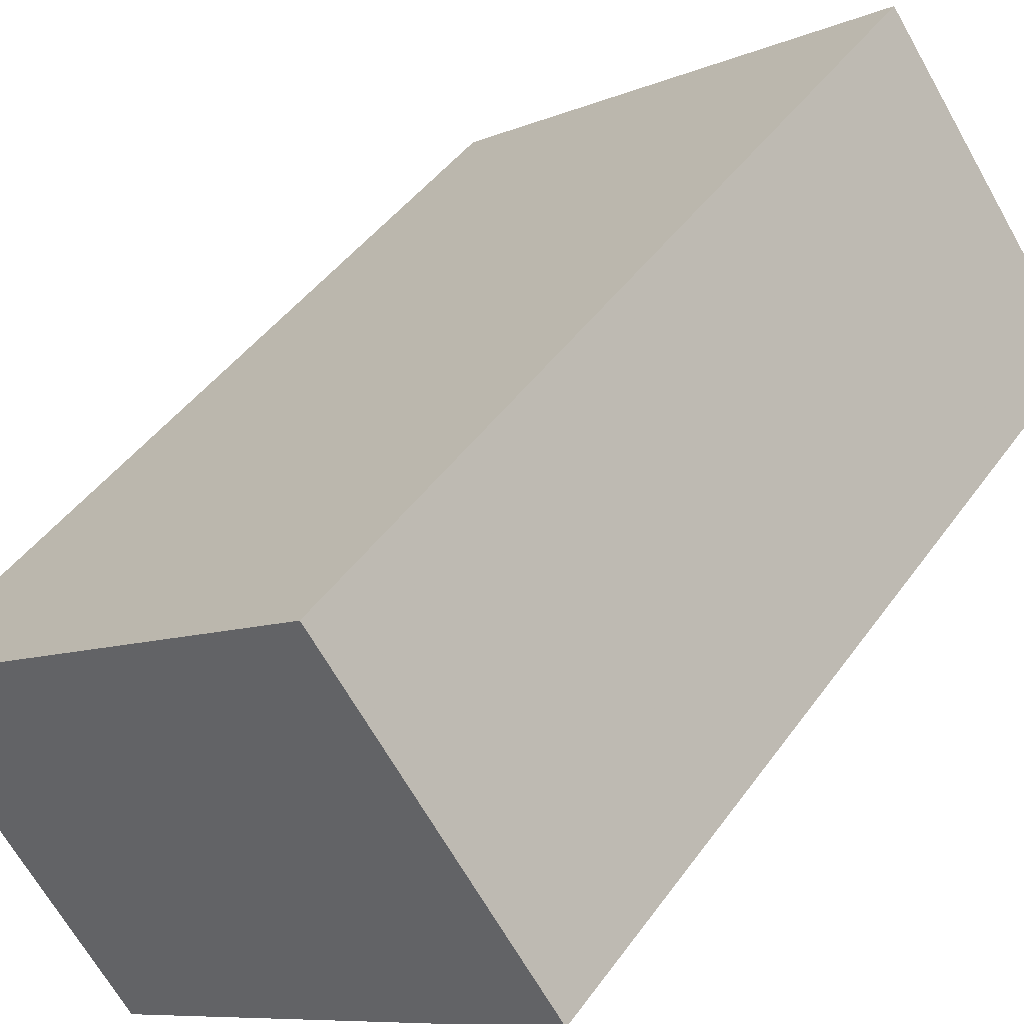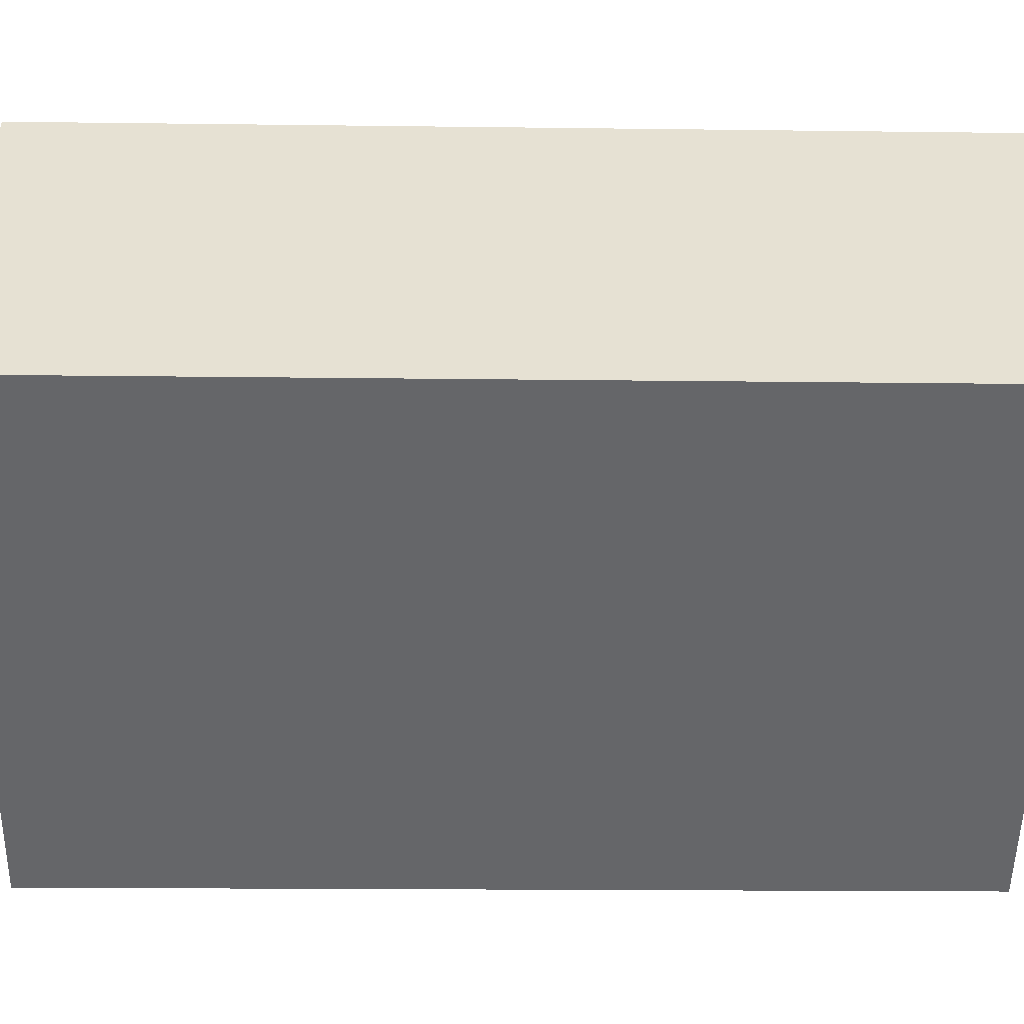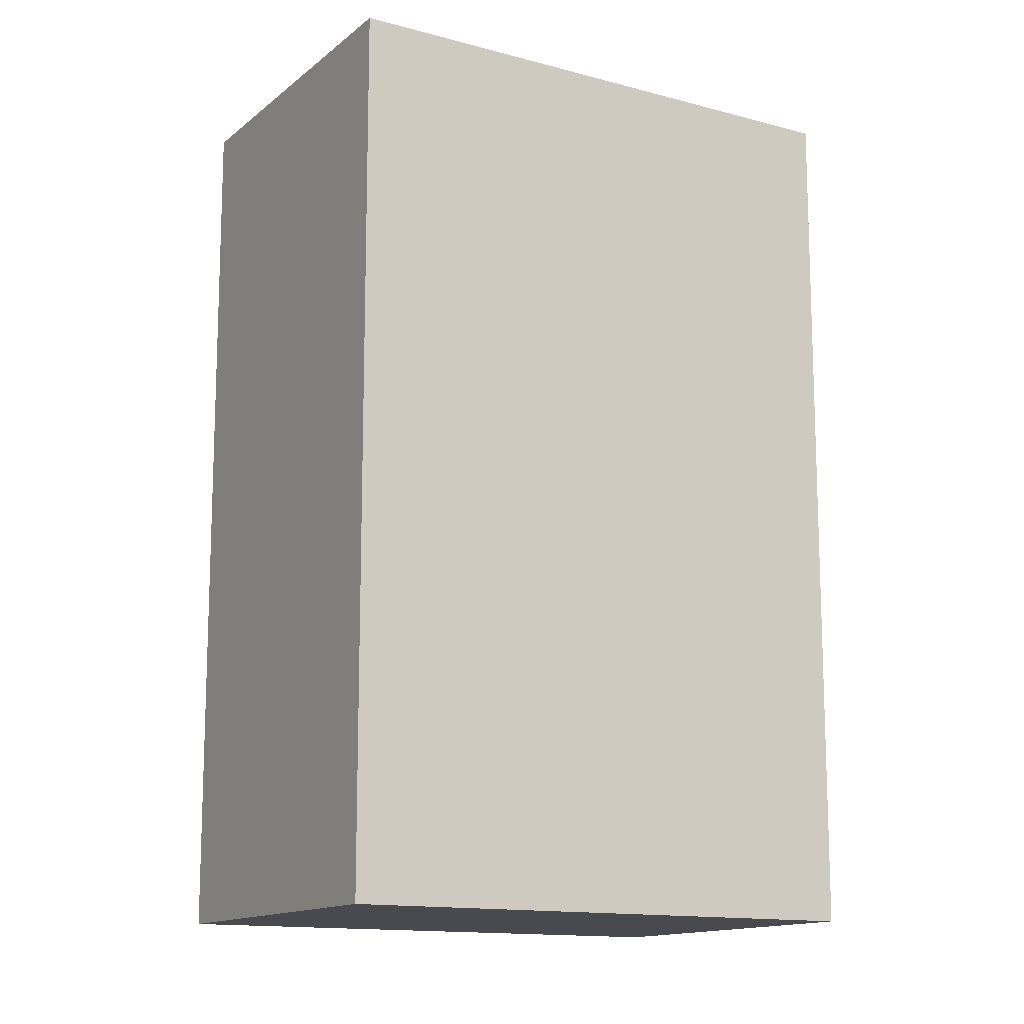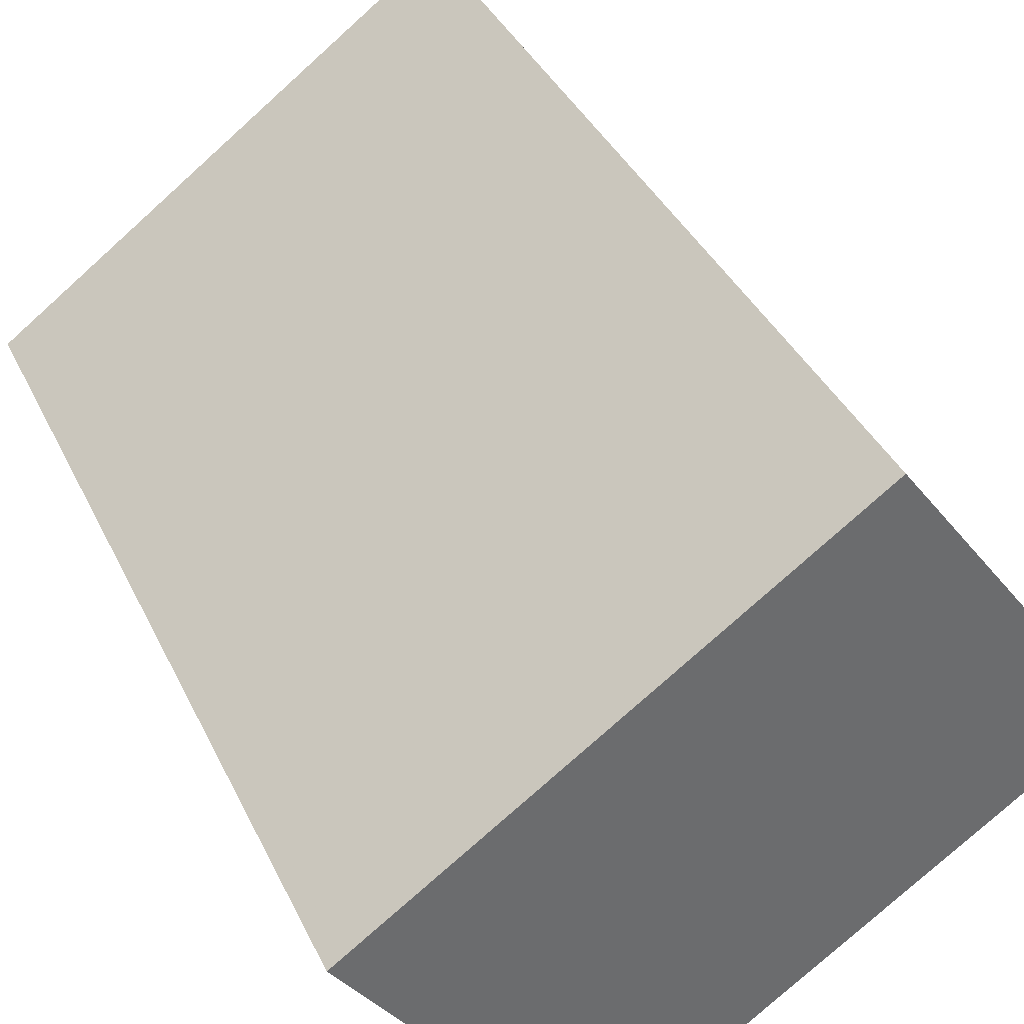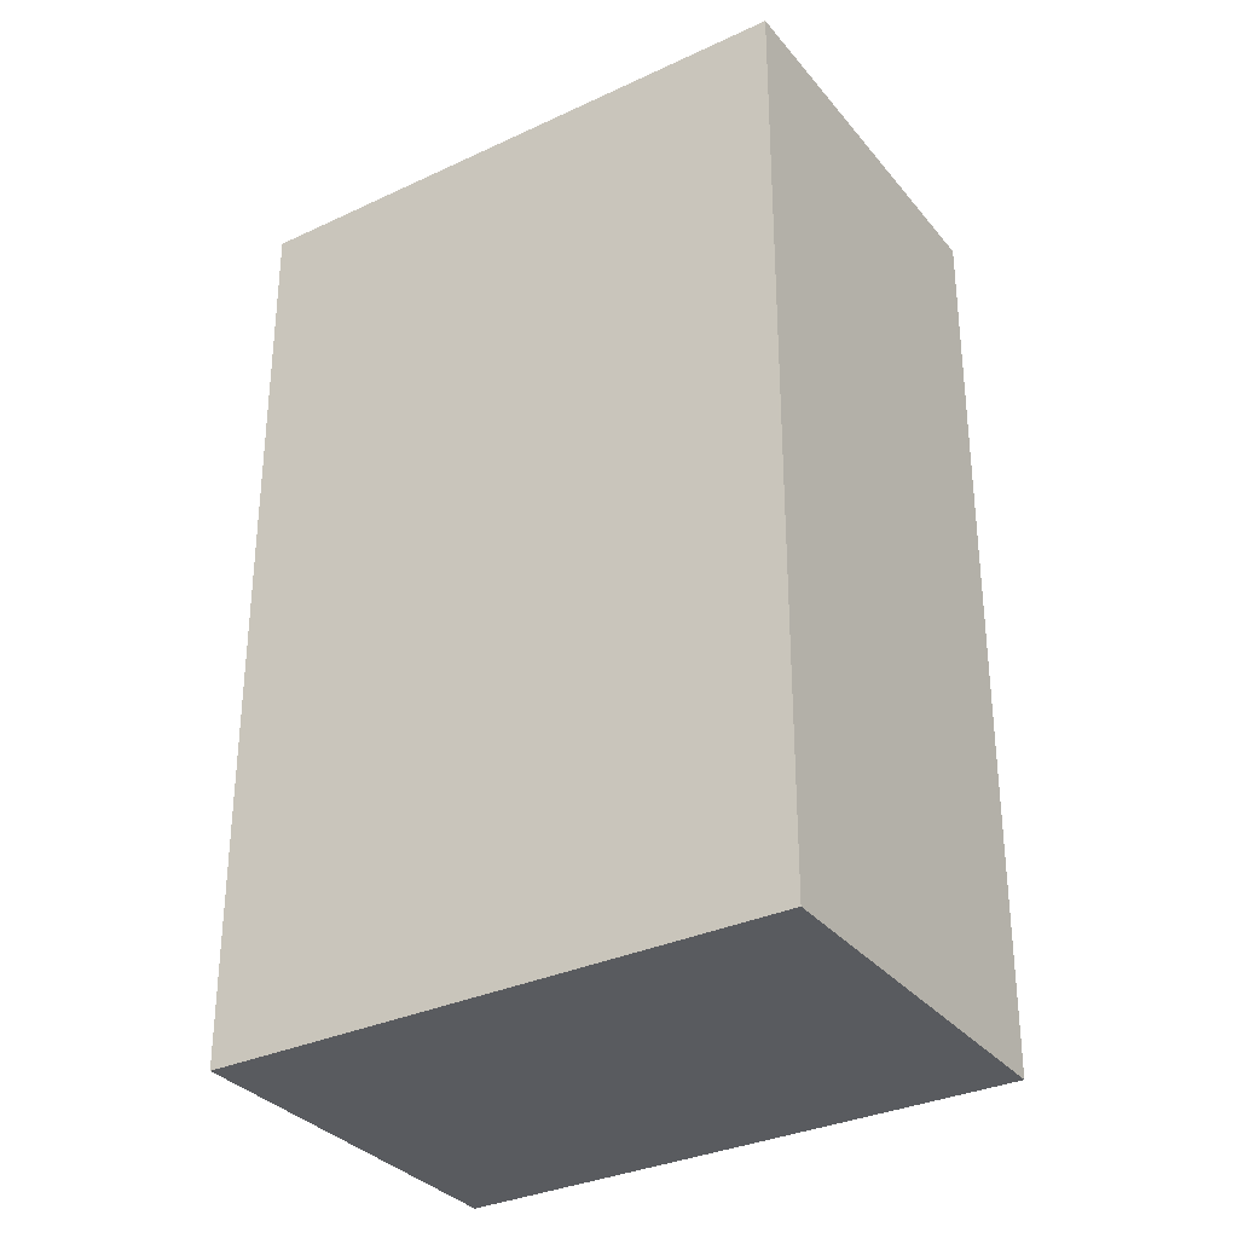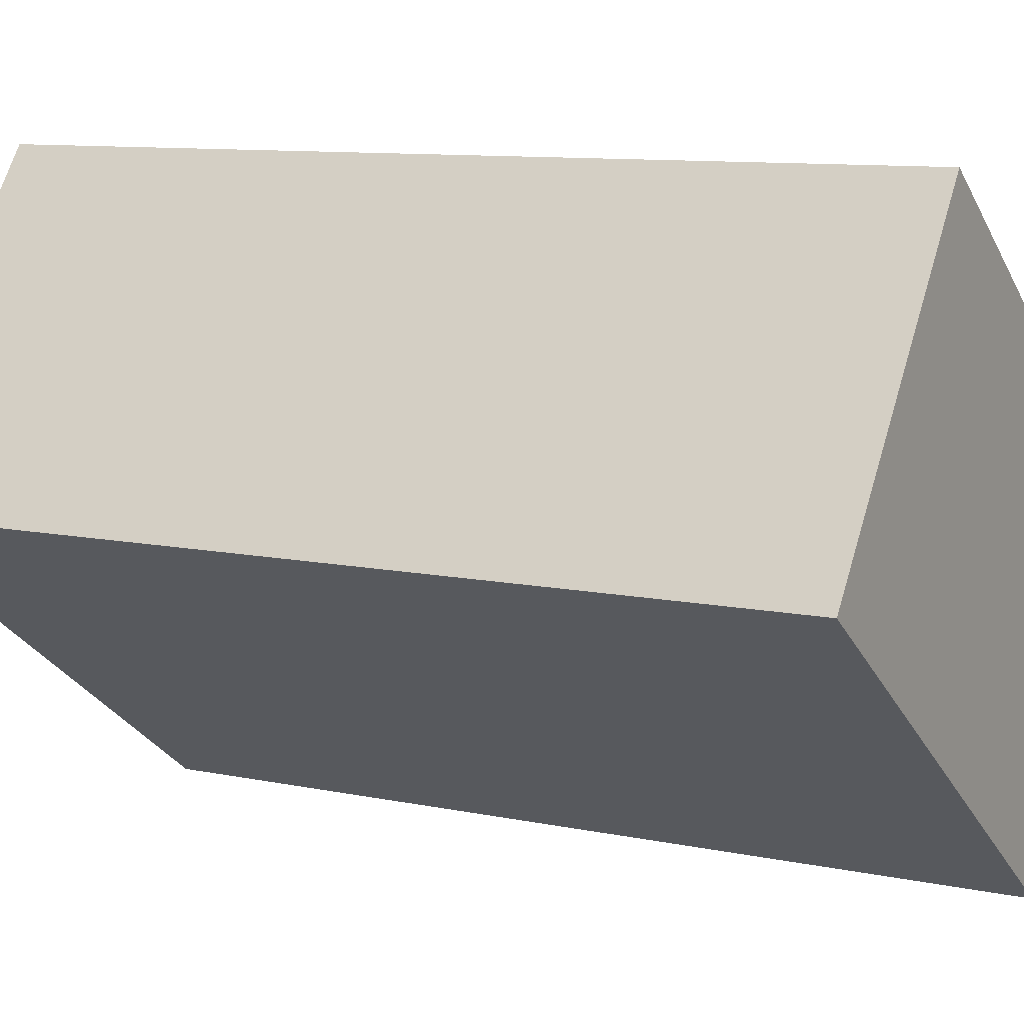
<metadata>
{"format":"obj","ext":"obj","renderer":"f3d","projection":"perspective","resolution":1024,"background":"white","views":[{"elev":44.0,"azim":32.8,"up":"+Y"},{"elev":-15.6,"azim":88.4,"up":"+Y"},{"elev":-13.6,"azim":-174.0,"up":"+Z"},{"elev":37.7,"azim":-23.2,"up":"+Y"},{"elev":-32.7,"azim":68.7,"up":"+Z"},{"elev":9.7,"azim":119.1,"up":"+Y"}]}
</metadata>
<code>
v -1235 -1873 4.769
v -1237 -1875 4.73
v -1238 -1873 4.722
v -1236 -1871 4.761
v -1237 -1875 4.73
v -1235 -1873 4.769
v -1235 -1873 0
v -1237 -1875 0
v -1238 -1873 4.722
v -1237 -1875 4.73
v -1237 -1875 0
v -1238 -1873 0
v -1236 -1871 4.761
v -1238 -1873 4.722
v -1238 -1873 0
v -1236 -1871 0
v -1235 -1873 4.769
v -1236 -1871 4.761
v -1236 -1871 0
v -1235 -1873 0
v -1235 -1873 0
v -1237 -1875 0
v -1238 -1873 0
v -1236 -1871 0
f 2 3 4 1
f 6 7 8 5
f 10 11 12 9
f 14 15 16 13
f 18 19 20 17
f 22 23 24 21

</code>
